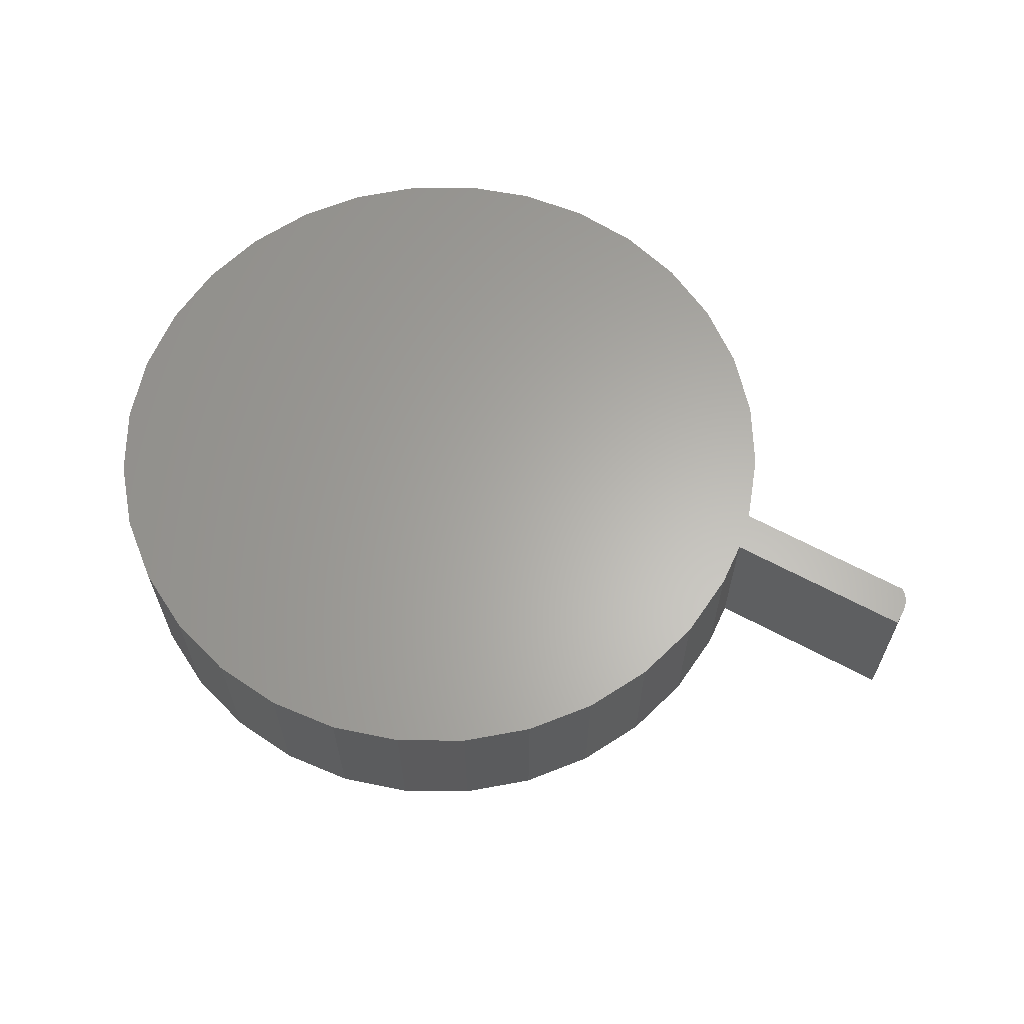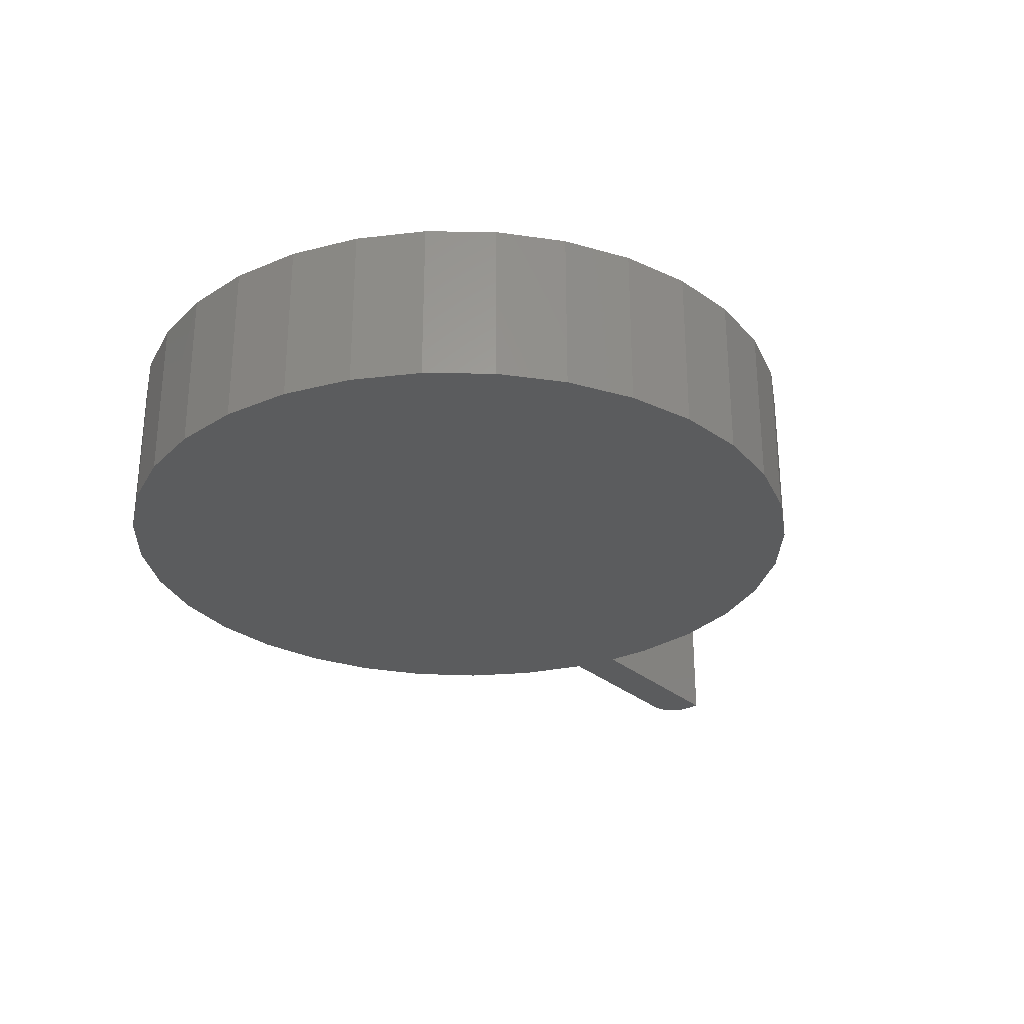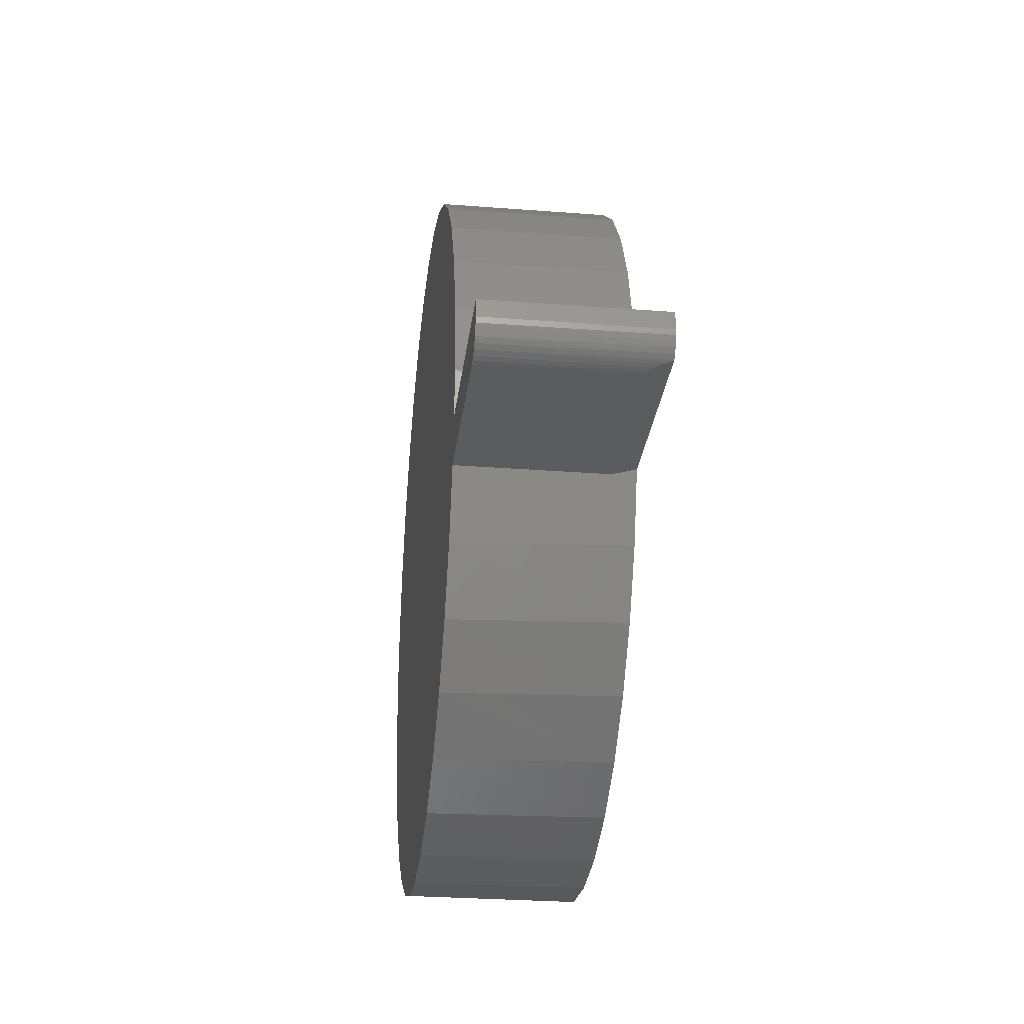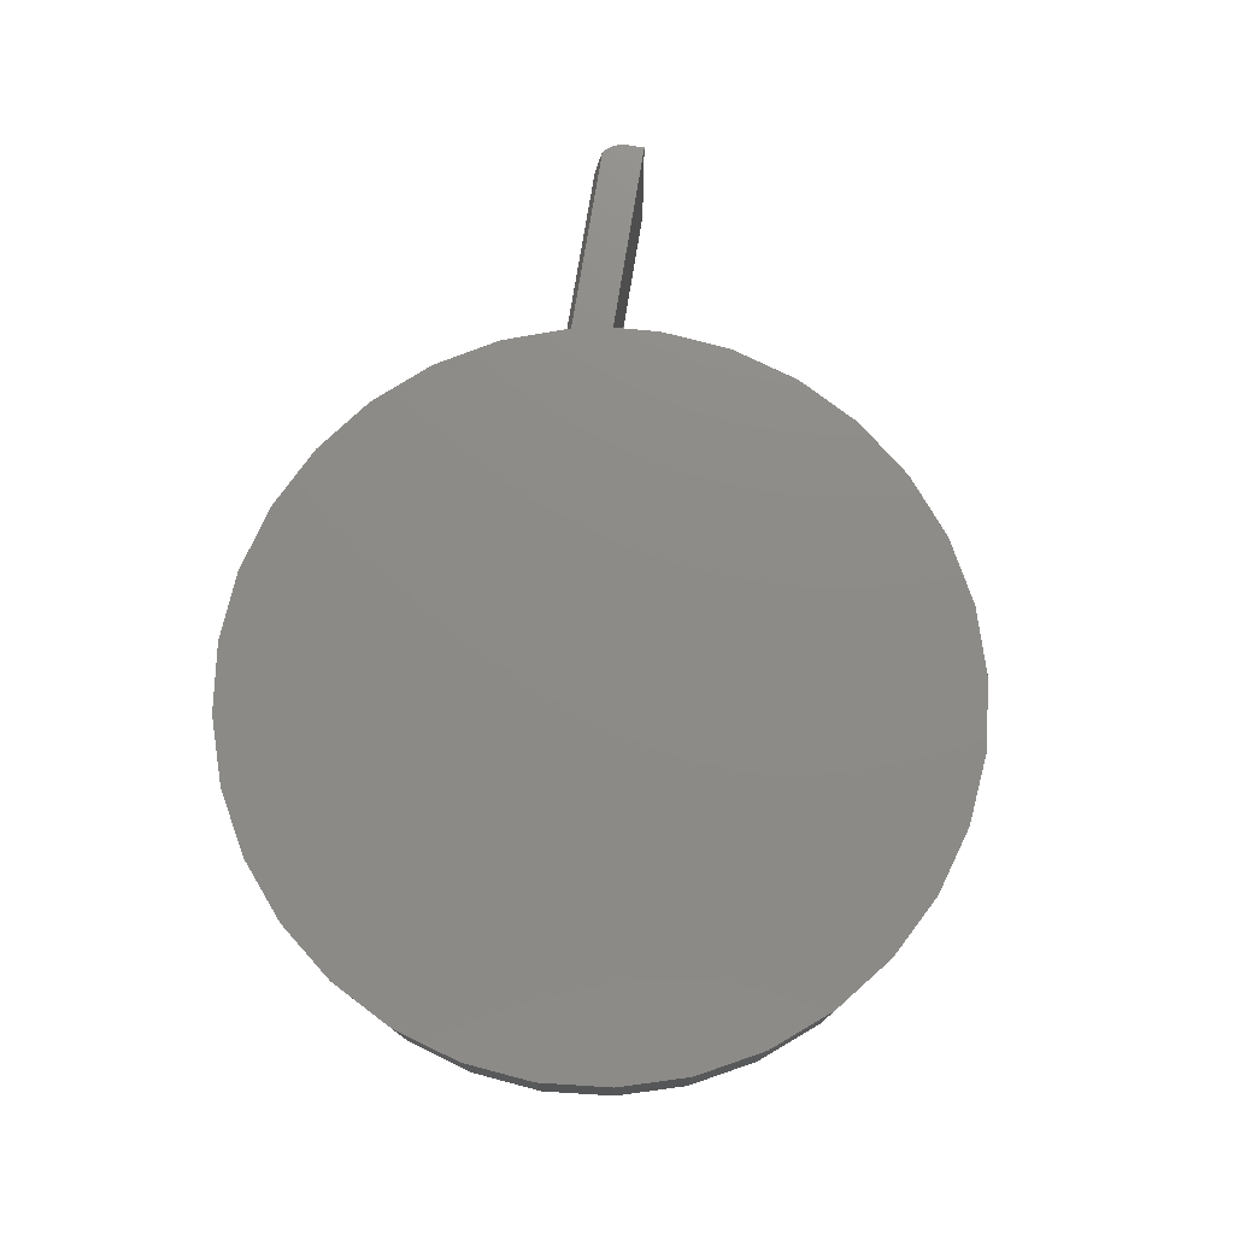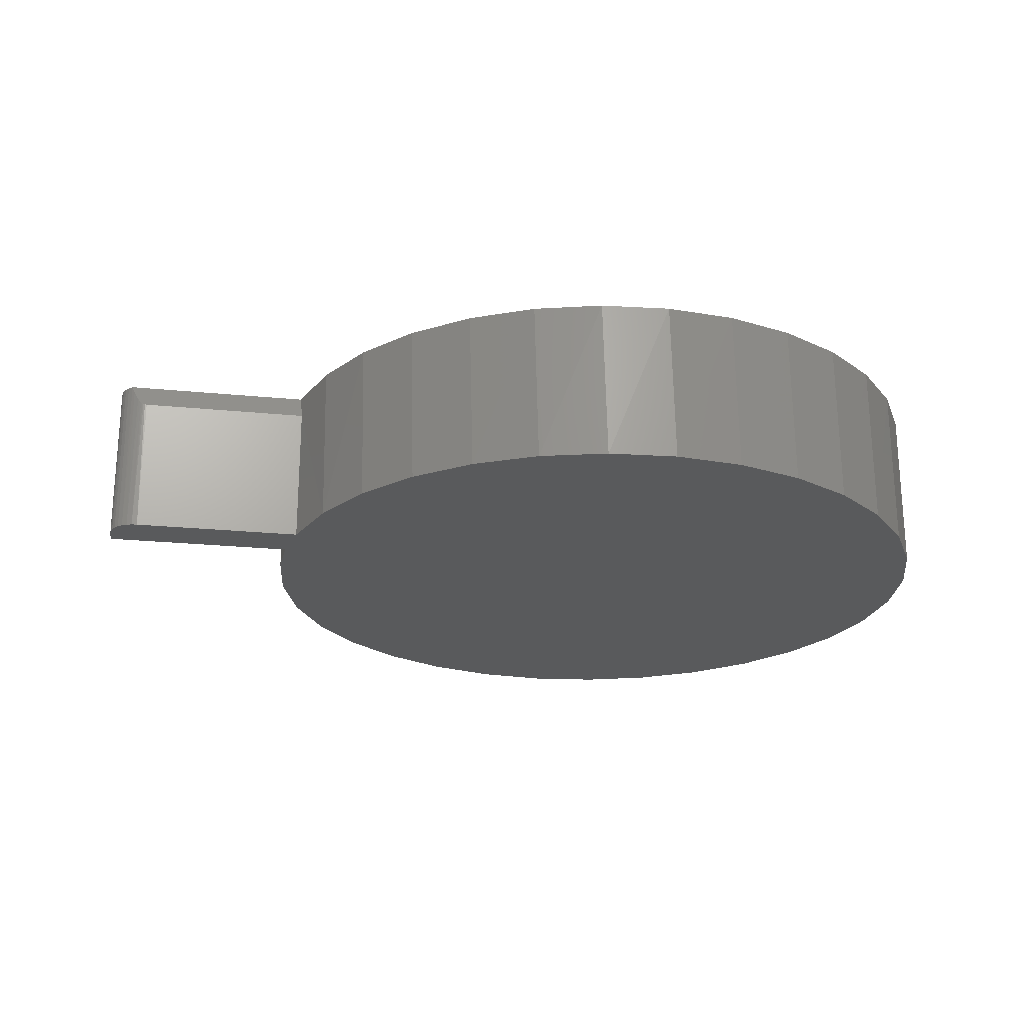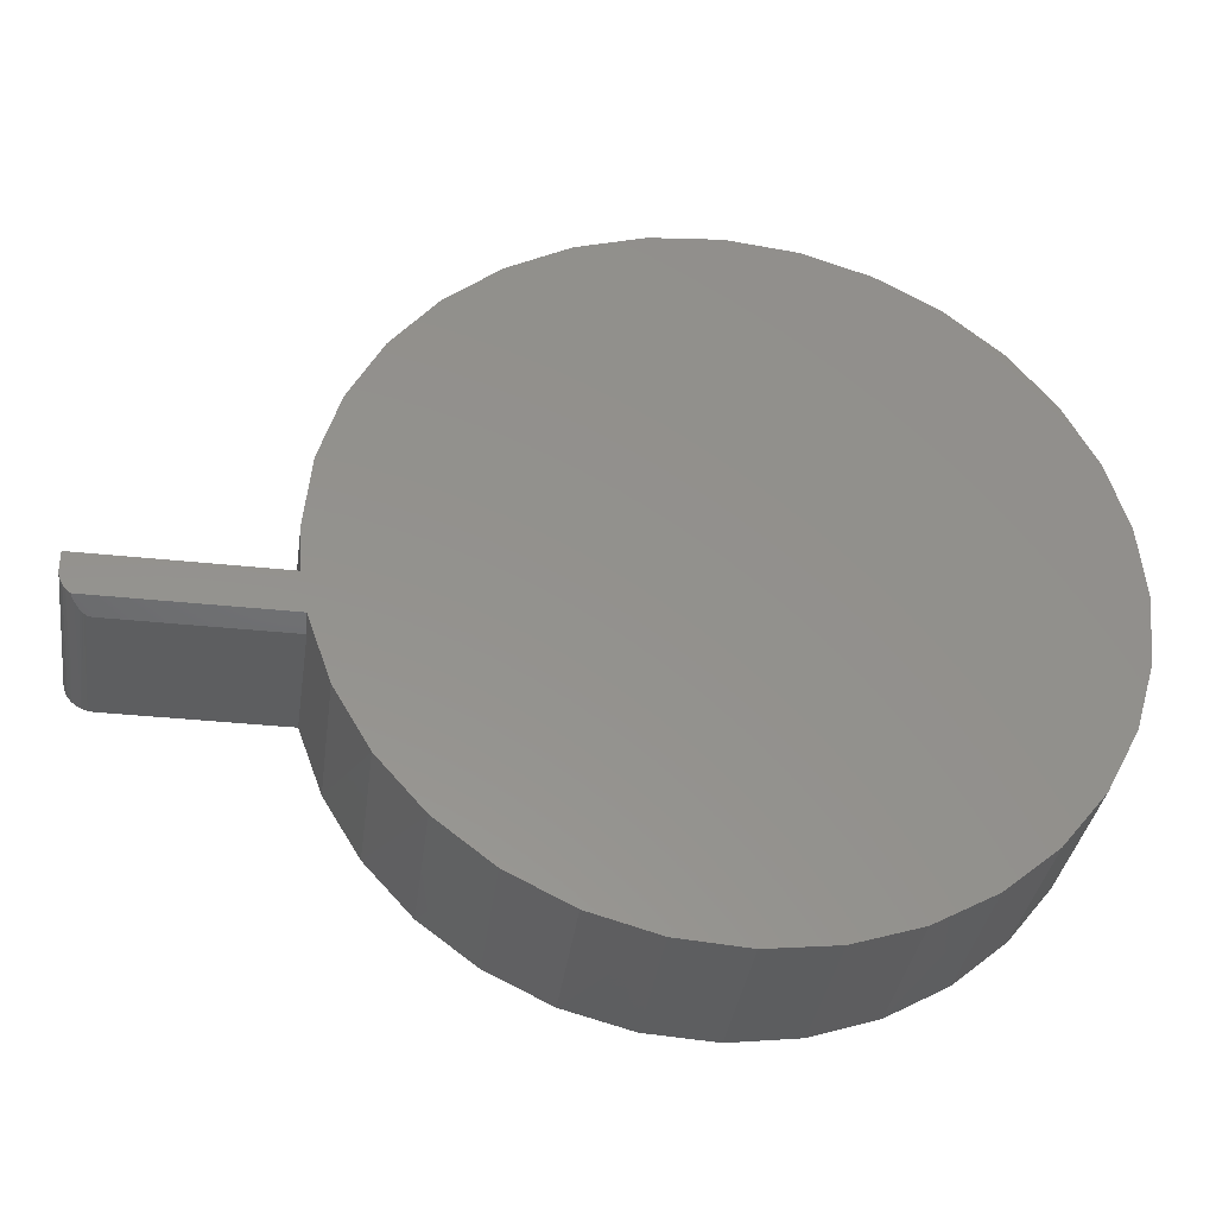
<metadata>
{"format":"stl","ext":"stl","renderer":"f3d","projection":"perspective","resolution":1024,"background":"white","views":[{"elev":63.2,"azim":28.7,"up":"+Y"},{"elev":-28.4,"azim":-51.8,"up":"+Y"},{"elev":-28.0,"azim":83.3,"up":"+Z"},{"elev":75.9,"azim":-80.8,"up":"+Y"},{"elev":-23.0,"azim":170.4,"up":"+Y"},{"elev":-34.5,"azim":171.7,"up":"+Z"}]}
</metadata>
<code>
# stl→obj: 92 verts, 180 faces
v 0.7109 -0.2266 -0.125
v 0.7186 -0.2266 -0.1242
v 0.7259 -0.2266 -0.122
v 0.4783 -0.2266 -0.125
v -0.4486 -0.2266 -0.1836
v 0.4457 -0.2266 -0.2131
v -0.4754 -0.2266 -0.09351
v 0.7326 -0.2266 -0.1184
v 0.7386 -0.2266 -0.1136
v 0.7434 -0.2266 -0.1076
v 0.747 -0.2266 -0.1009
v 0.7492 -0.2266 -0.09356
v 0.75 -0.2266 -0.08594
v 0.75 -0.2266 -0.06283
v 0.4905 -0.2266 -0.06283
v 0.4946 -0.2266 -5.994e-17
v -0.4844 -0.2266 5.994e-17
v -0.475 -0.2266 0.09549
v 0.4852 -0.2266 0.09549
v -0.4471 -0.2266 0.1873
v 0.4573 -0.2266 0.1873
v -0.4019 -0.2266 0.2719
v 0.4121 -0.2266 0.2719
v -0.341 -0.2266 0.3461
v 0.3512 -0.2266 0.3461
v -0.2668 -0.2266 0.407
v 0.277 -0.2266 0.407
v -0.1822 -0.2266 0.4522
v 0.1924 -0.2266 0.4522
v -0.09039 -0.2266 0.4801
v 0.1006 -0.2266 0.4801
v 0.005099 -0.2266 0.4895
v 0.3969 -0.2266 -0.2934
v -0.4052 -0.2266 -0.2669
v 0.3337 -0.2266 -0.3628
v -0.3467 -0.2266 -0.3404
v 0.2583 -0.2266 -0.4189
v -0.2752 -0.2266 -0.4013
v 0.1736 -0.2266 -0.4596
v -0.1934 -0.2266 -0.4474
v 0.0827 -0.2266 -0.4833
v -0.1042 -0.2266 -0.4771
v -0.01105 -0.2266 -0.4892
v 0.449 5.24e-17 -0.2063
v -0.4482 2.59e-18 -0.1846
v 0.4803 5.414e-17 -0.1172
v -0.4753 1.09e-18 -0.09404
v -0.4844 5.843e-19 5.994e-17
v 0.4946 5.493e-17 -5.994e-17
v 0.4905 5.47e-17 -0.06283
v 0.75 1.906e-17 -0.06283
v 0.75 1.778e-17 -0.08594
v 0.7493 1.734e-17 -0.09314
v 0.7473 1.685e-17 -0.1001
v 0.7441 1.631e-17 -0.1066
v 0.7397 1.575e-17 -0.1123
v 0.7344 3.874e-17 -0.1172
v 0.005099 2.776e-17 0.4895
v 0.1006 3.306e-17 0.4801
v -0.09039 2.245e-17 0.4801
v 0.1924 3.815e-17 0.4522
v -0.1822 1.736e-17 0.4522
v 0.277 4.285e-17 0.407
v -0.2668 1.266e-17 0.407
v 0.3512 4.697e-17 0.3461
v -0.341 8.543e-18 0.3461
v 0.4121 5.035e-17 0.2719
v -0.4019 5.164e-18 0.2719
v 0.4573 5.286e-17 0.1873
v -0.4471 2.653e-18 0.1873
v 0.4852 5.44e-17 0.09549
v -0.475 1.106e-18 0.09549
v -0.006756 2.71e-17 -0.4893
v -0.1005 2.189e-17 -0.4779
v 0.08748 3.233e-17 -0.4825
v -0.1904 1.69e-17 -0.4487
v 0.1786 3.739e-17 -0.4577
v -0.273 1.232e-17 -0.4028
v 0.2633 4.209e-17 -0.4158
v -0.3452 8.311e-18 -0.3419
v 0.3384 4.626e-17 -0.3585
v -0.4043 5.027e-18 -0.2682
v 0.4011 4.974e-17 -0.2877
v 0.7137 -0.03087 -0.1249
v 0.7109 -0.03125 -0.125
v 0.7198 -0.02718 -0.124
v 0.7176 -0.02898 -0.1244
v 0.7157 -0.03008 -0.1247
v 0.7304 -0.01038 -0.1198
v 0.7218 -0.02513 -0.1235
v 0.7243 -0.0218 -0.1226
v 0.4783 -0.03125 -0.125
f 1 2 3
f 4 5 6
f 7 5 4
f 7 4 1
f 7 1 3
f 7 3 8
f 7 8 9
f 7 9 10
f 7 10 11
f 7 11 12
f 7 12 13
f 7 13 14
f 7 14 15
f 7 15 16
f 7 16 17
f 17 16 18
f 18 16 19
f 18 19 20
f 20 19 21
f 20 21 22
f 22 21 23
f 22 23 24
f 24 23 25
f 24 25 26
f 26 25 27
f 26 27 28
f 28 27 29
f 28 29 30
f 30 29 31
f 30 31 32
f 6 5 33
f 33 5 34
f 33 34 35
f 35 34 36
f 35 36 37
f 37 36 38
f 37 38 39
f 39 38 40
f 39 40 41
f 41 40 42
f 41 42 43
f 44 45 46
f 47 48 49
f 47 49 50
f 47 50 51
f 47 51 52
f 47 52 53
f 47 53 54
f 47 54 55
f 47 55 56
f 47 56 57
f 47 57 46
f 47 46 45
f 58 59 60
f 60 59 61
f 60 61 62
f 62 61 63
f 62 63 64
f 64 63 65
f 64 65 66
f 66 65 67
f 66 67 68
f 68 67 69
f 68 69 70
f 70 69 71
f 70 71 72
f 72 71 49
f 72 49 48
f 73 74 75
f 75 74 76
f 75 76 77
f 77 76 78
f 77 78 79
f 79 78 80
f 79 80 81
f 81 80 82
f 81 82 83
f 83 82 45
f 83 45 44
f 48 17 72
f 72 17 18
f 72 18 70
f 70 18 20
f 70 20 68
f 68 20 22
f 68 22 66
f 66 22 24
f 66 24 64
f 64 24 26
f 64 26 62
f 62 26 28
f 62 28 60
f 60 28 30
f 60 30 58
f 58 30 32
f 58 32 59
f 59 32 31
f 59 31 61
f 61 31 29
f 61 29 63
f 63 29 27
f 63 27 65
f 65 27 25
f 65 25 67
f 67 25 23
f 67 23 69
f 69 23 21
f 69 21 71
f 71 21 19
f 71 19 49
f 49 19 16
f 1 84 2
f 1 85 84
f 10 9 56
f 86 2 87
f 87 2 88
f 84 88 2
f 57 56 9
f 57 9 8
f 57 8 89
f 3 2 86
f 3 86 90
f 3 90 91
f 3 91 89
f 3 89 8
f 52 13 53
f 53 13 12
f 53 12 54
f 54 12 11
f 54 11 55
f 55 11 10
f 55 10 56
f 52 51 13
f 13 51 14
f 83 44 6
f 6 33 83
f 81 83 33
f 33 35 81
f 79 81 35
f 35 37 79
f 77 79 37
f 37 39 77
f 75 77 39
f 39 41 75
f 73 75 41
f 41 43 73
f 74 73 43
f 43 42 74
f 76 74 42
f 42 40 76
f 78 76 40
f 4 6 92
f 92 6 44
f 92 44 46
f 17 48 7
f 7 48 47
f 7 47 5
f 5 47 45
f 5 45 34
f 34 45 82
f 34 82 36
f 36 82 80
f 36 80 38
f 38 80 78
f 38 78 40
f 15 50 16
f 16 50 49
f 14 51 15
f 15 51 50
f 4 92 1
f 1 92 85
f 85 88 84
f 46 85 92
f 57 89 88
f 57 88 85
f 57 85 46
f 88 89 91
f 88 91 90
f 88 90 86
f 88 86 87

</code>
